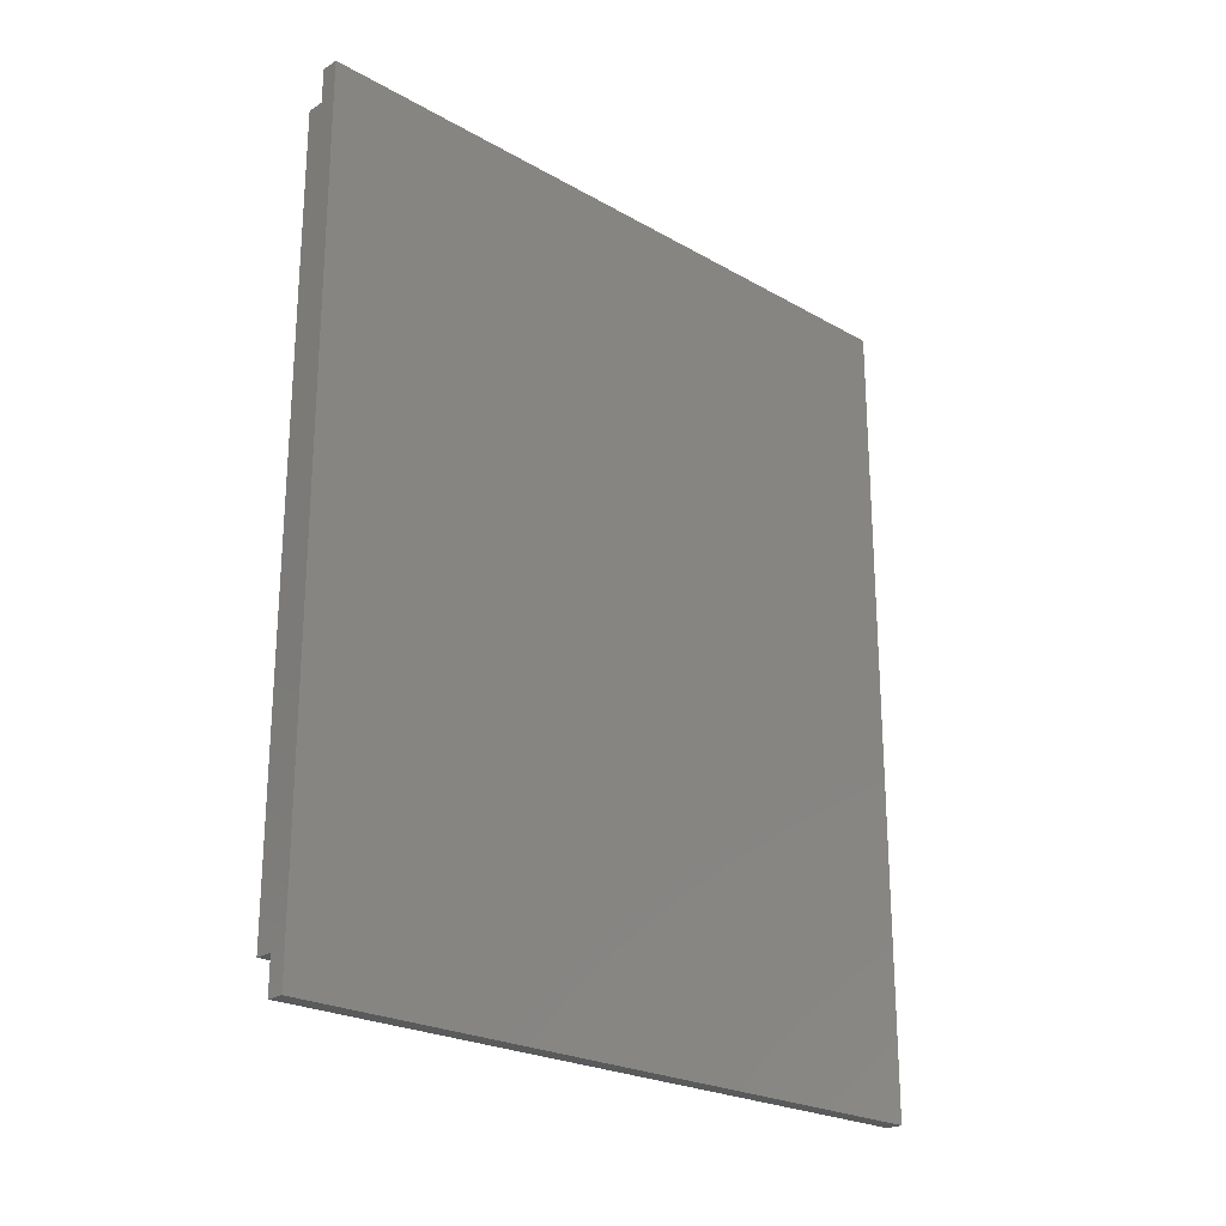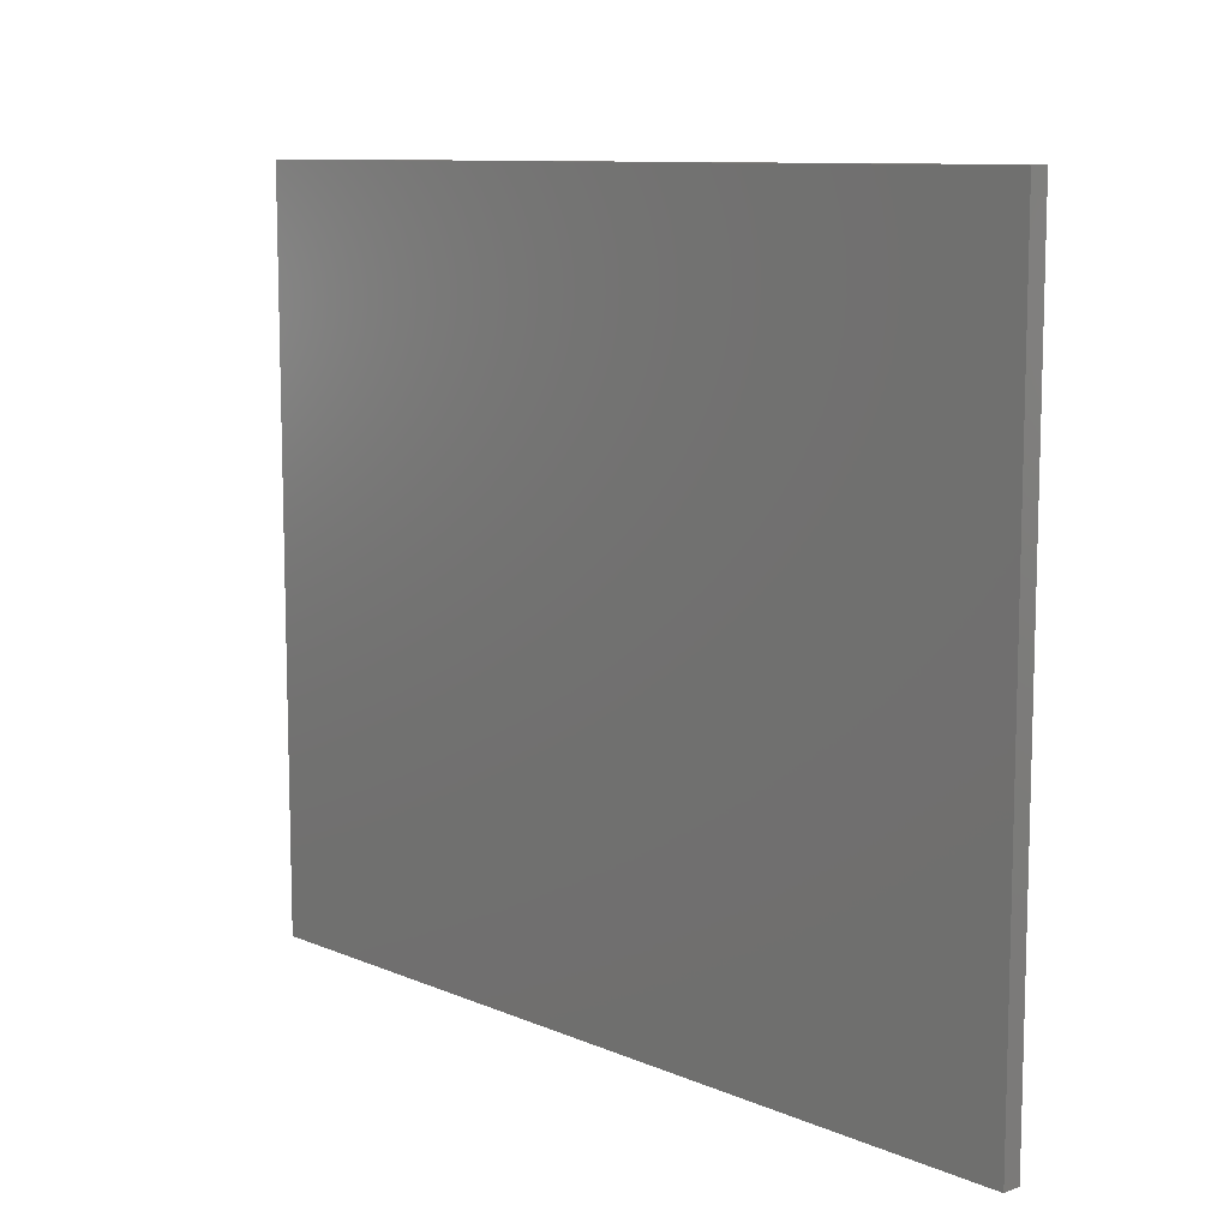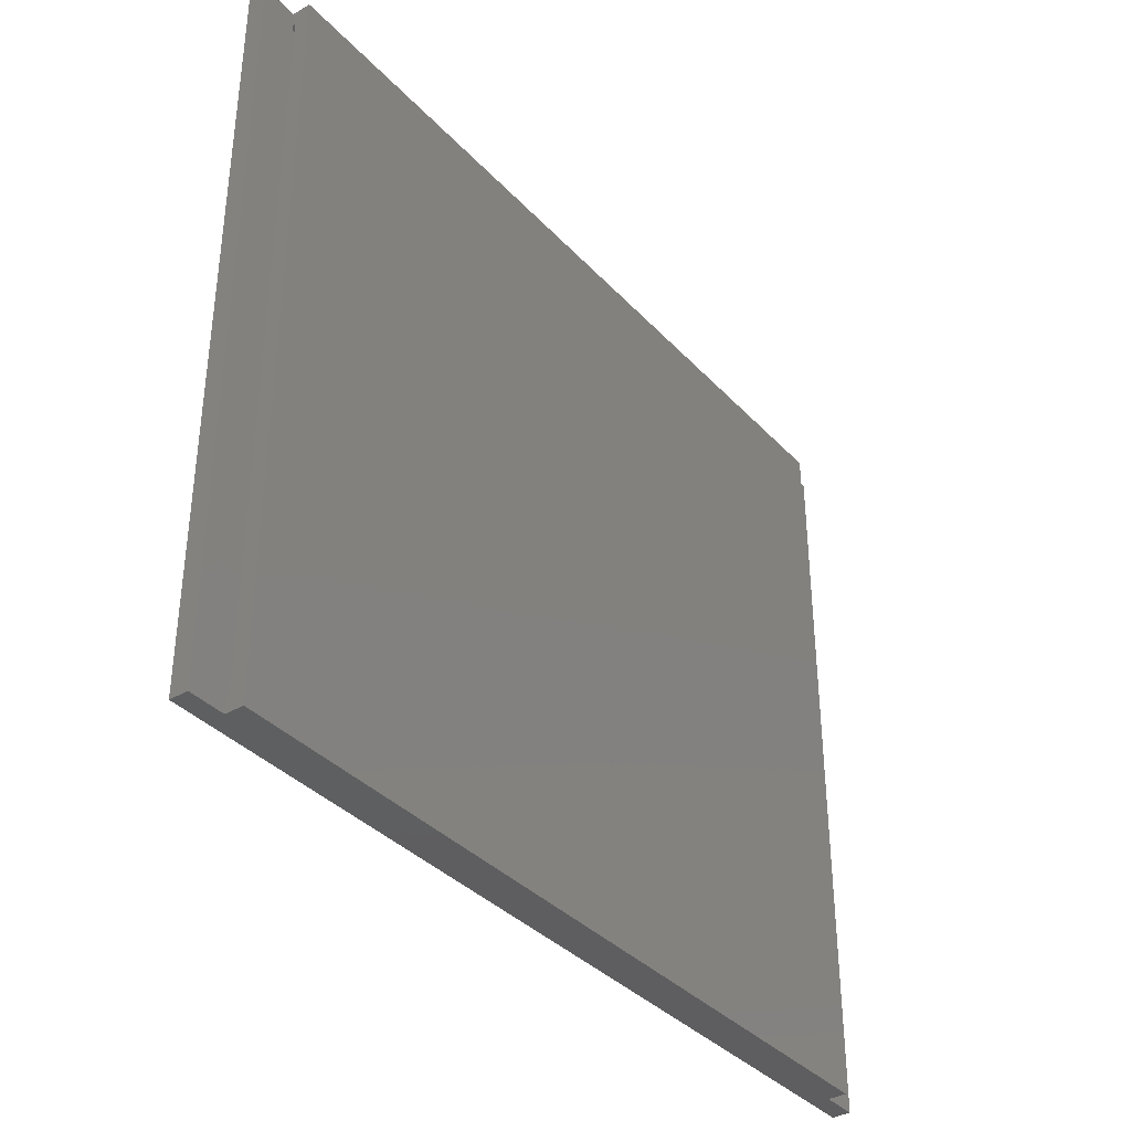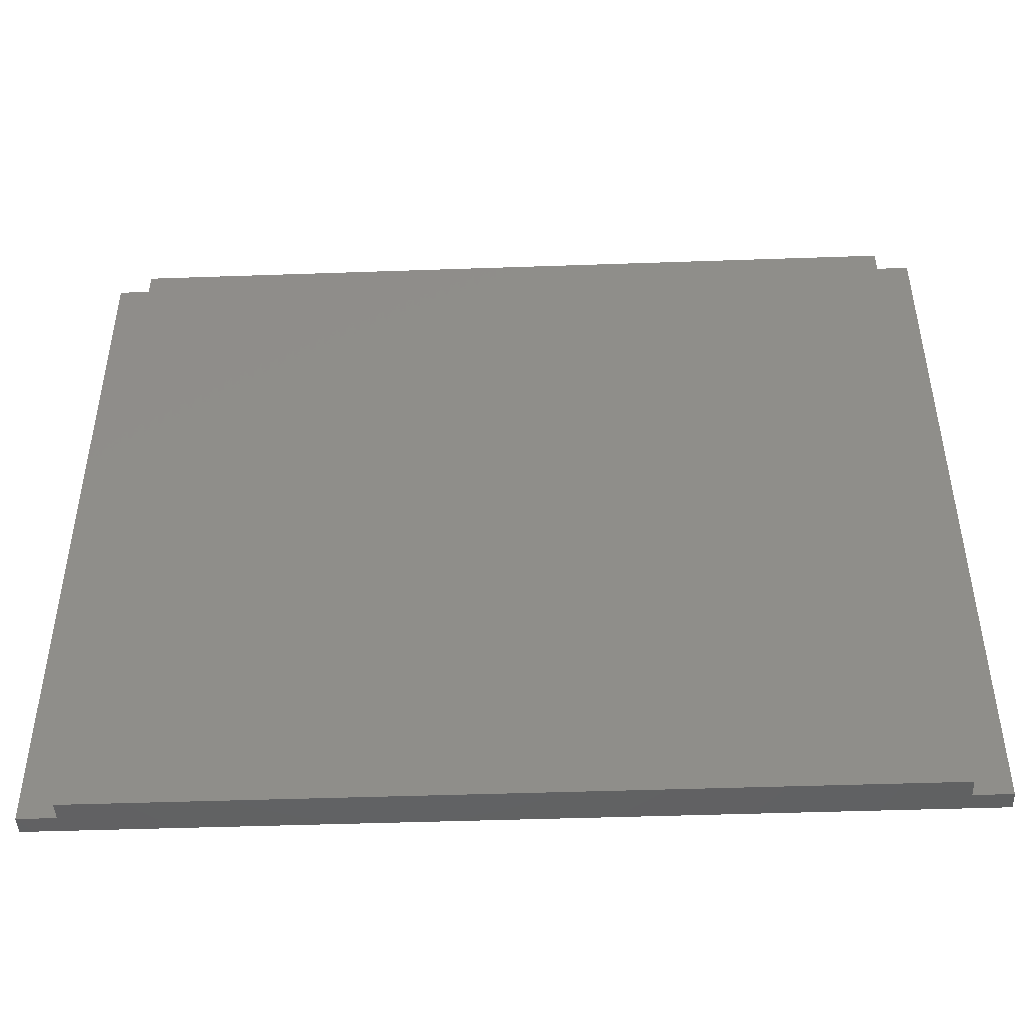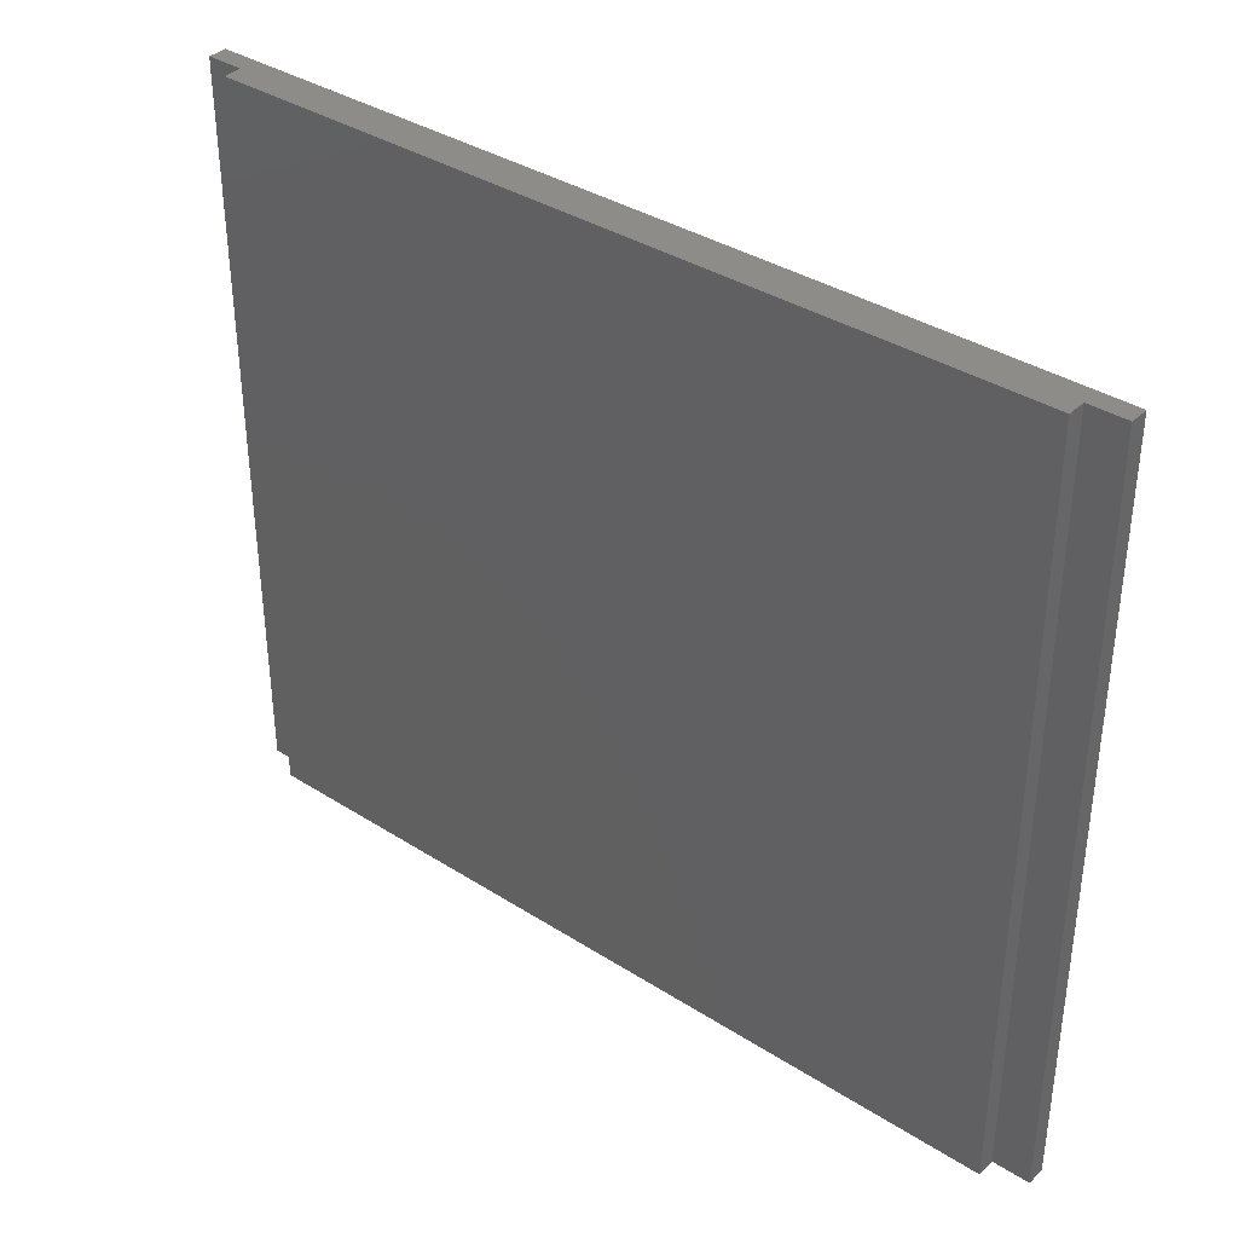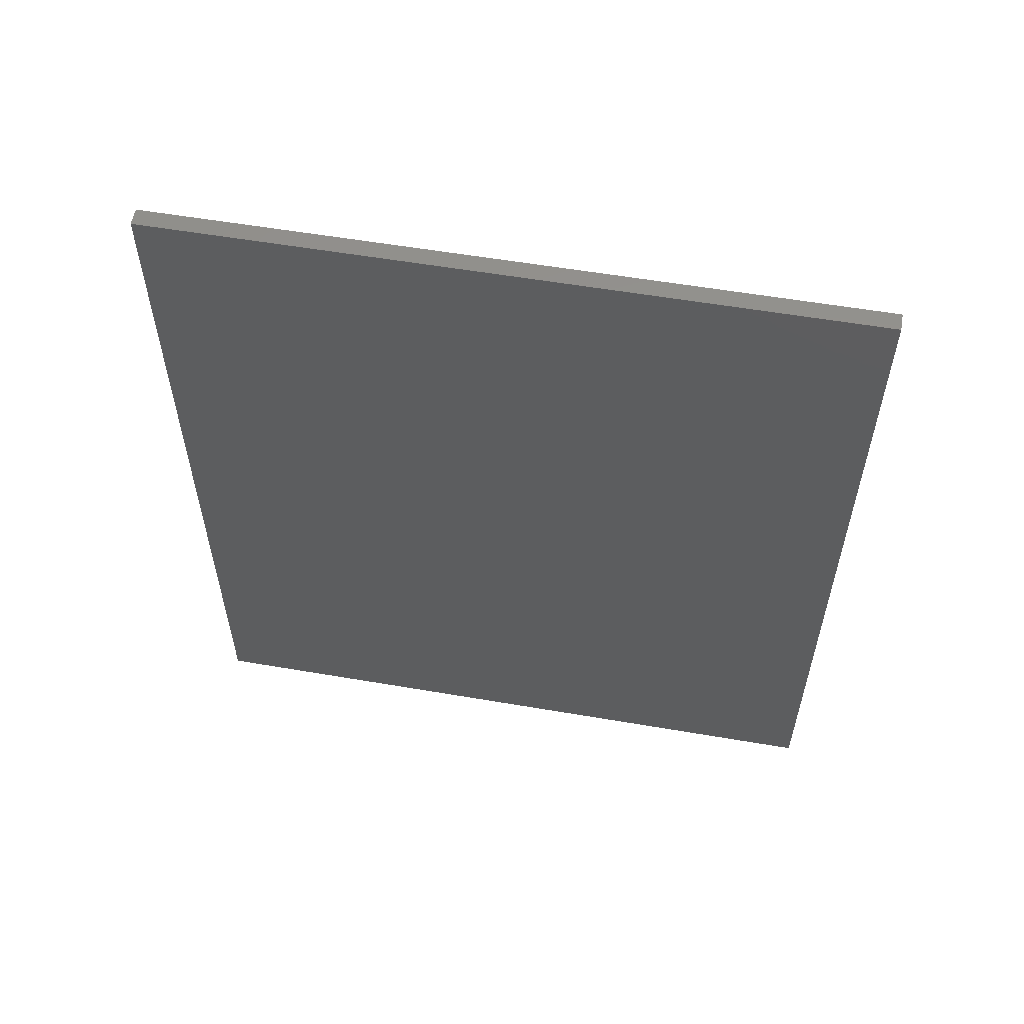
<metadata>
{"format":"stl","ext":"stl","renderer":"f3d","projection":"perspective","resolution":1024,"background":"white","views":[{"elev":-23.5,"azim":-133.6,"up":"+Z"},{"elev":10.0,"azim":-42.8,"up":"+Y"},{"elev":-36.7,"azim":36.9,"up":"+Y"},{"elev":-45.8,"azim":92.3,"up":"+Y"},{"elev":36.7,"azim":129.6,"up":"+Y"},{"elev":57.0,"azim":-79.9,"up":"+Z"}]}
</metadata>
<code>
# stl→obj: 26 verts, 48 faces
v 0.009539 0.007812 0.434
v 0.007812 0.007812 0.434
v 0.009539 0.375 0.434
v 0.007812 0.375 0.434
v 0.01127 0.375 0.434
v 0.009539 0.3828 0.434
v 0.01908 0.3828 0.434
v 0.01127 0.007812 0.434
v 0.01908 0 0.434
v 0.009539 0 0.434
v 0.009539 0 0.4531
v 0.009539 0.3828 0.4531
v 0.007812 0.375 0.02689
v 0.01127 0.375 0.02689
v 0.007812 0.007812 0.02689
v 0.01127 0.007812 0.02689
v 2.775e-17 0.3828 0.4531
v 0.009539 0.3828 0.01908
v 0.009539 0.3828 -5.841e-19
v 0 0.3828 0
v 0.01908 0.3828 0.01908
v 2.775e-17 0 0.4531
v 0.009539 0 0.01908
v 0.01908 0 0.01908
v 0 0 0
v 0.009539 0 -5.841e-19
f 1 2 3
f 3 2 4
f 3 5 6
f 5 7 6
f 5 8 7
f 8 9 7
f 8 1 9
f 1 10 9
f 11 10 1
f 11 1 3
f 11 3 6
f 11 6 12
f 13 14 5
f 13 5 3
f 13 3 4
f 15 2 1
f 15 1 8
f 15 8 16
f 14 16 5
f 5 16 8
f 4 2 13
f 13 2 15
f 15 16 13
f 13 16 14
f 12 6 17
f 18 19 20
f 18 20 17
f 18 17 6
f 18 6 7
f 18 7 21
f 22 10 11
f 23 24 9
f 23 9 10
f 23 10 22
f 23 22 25
f 23 25 26
f 17 20 22
f 22 20 25
f 11 12 22
f 22 12 17
f 21 7 24
f 24 7 9
f 23 18 24
f 24 18 21
f 19 18 26
f 26 18 23
f 25 20 26
f 26 20 19

</code>
